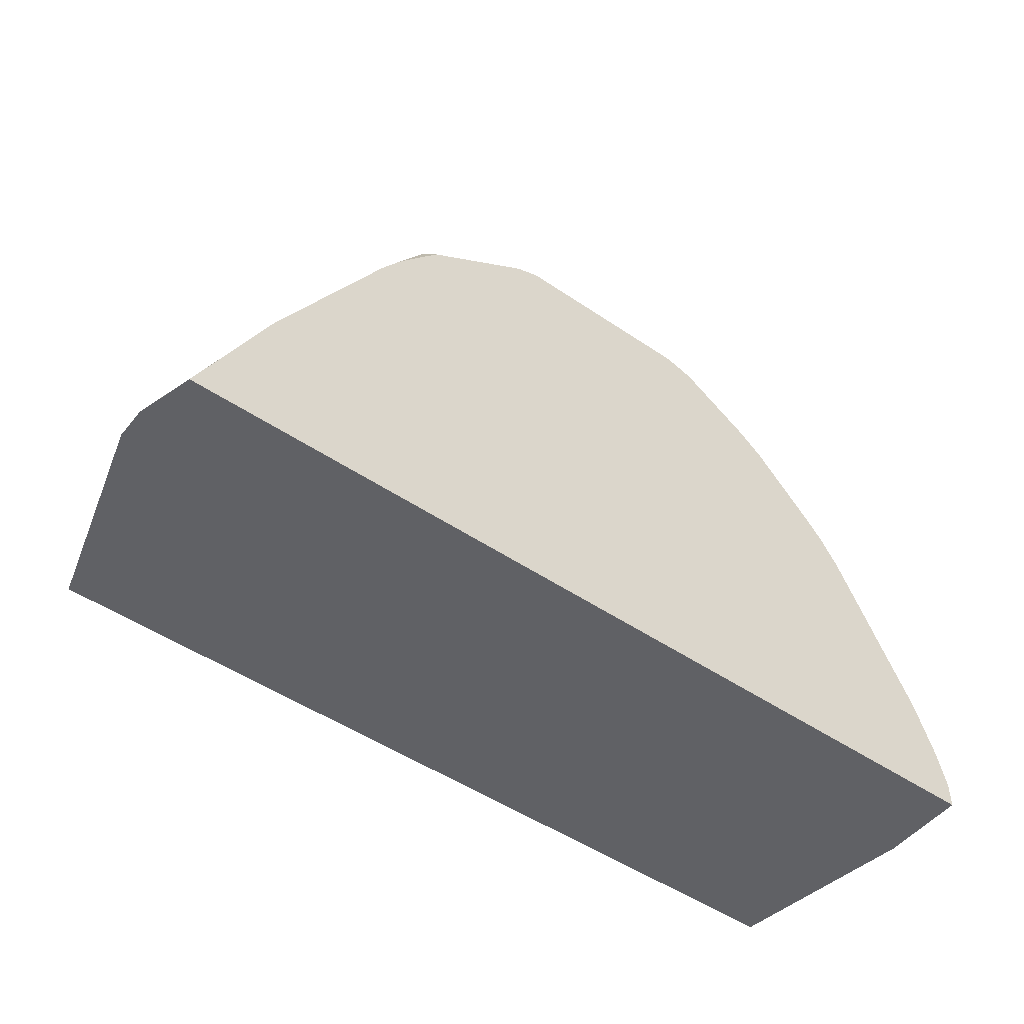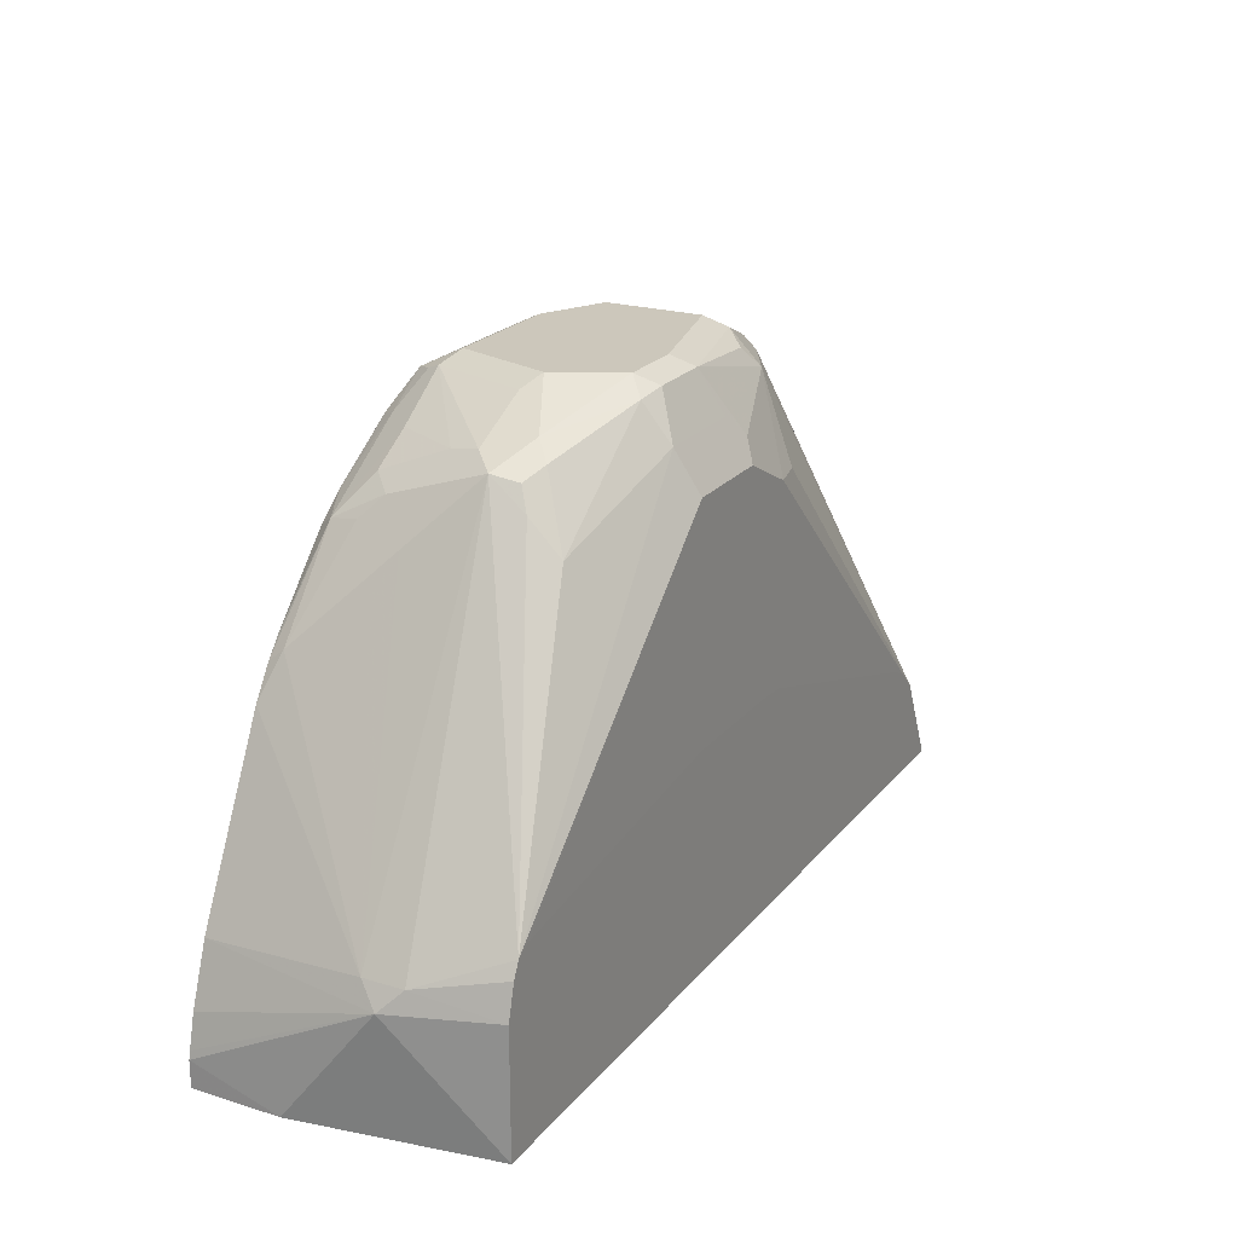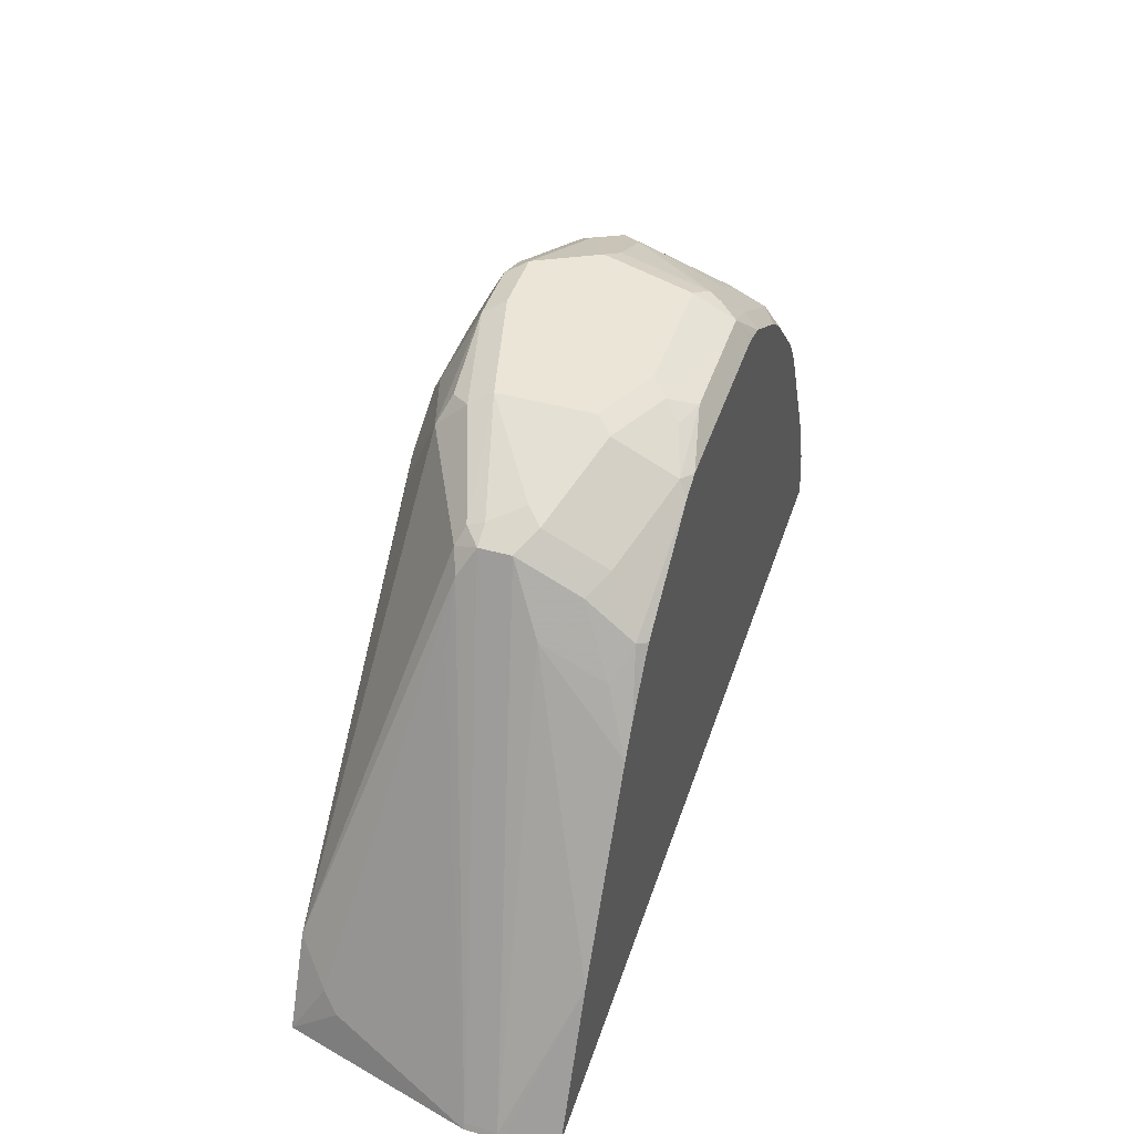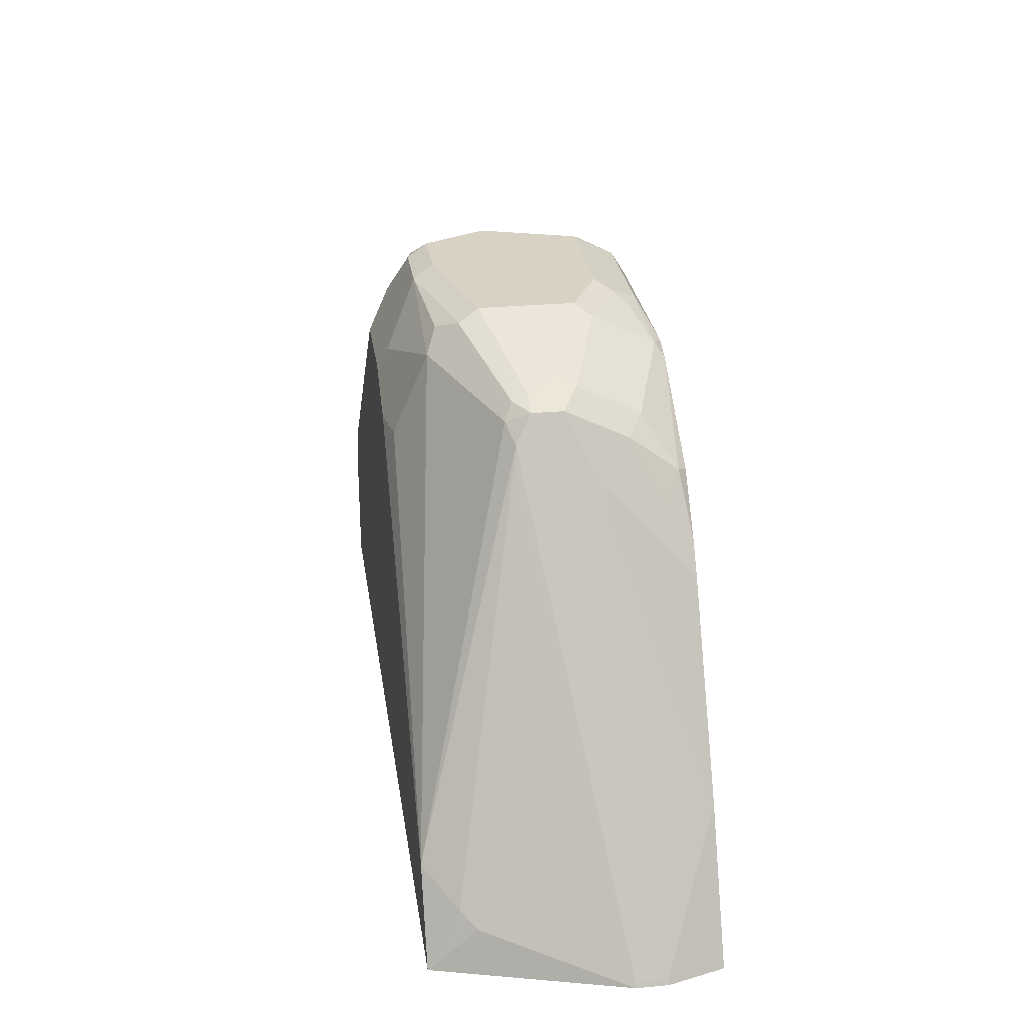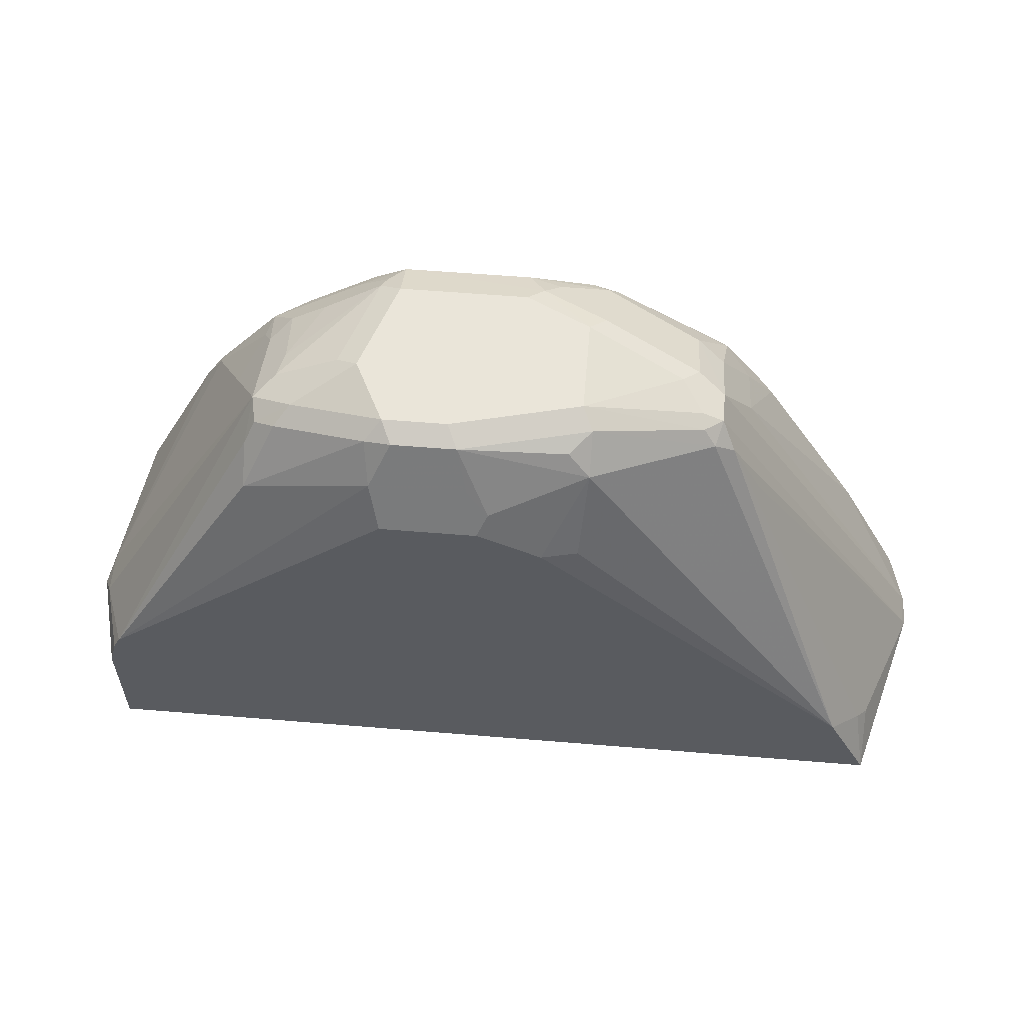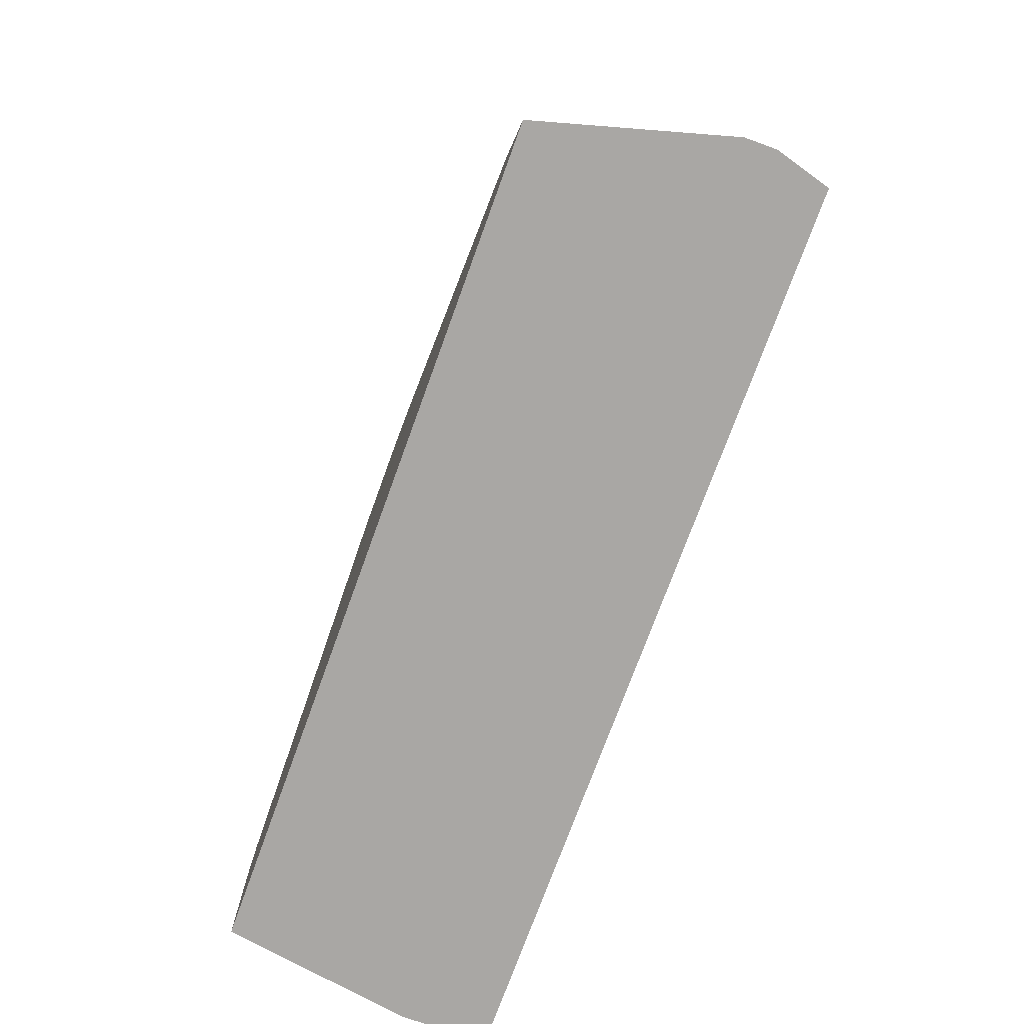
<metadata>
{"format":"obj","ext":"obj","renderer":"f3d","projection":"perspective","resolution":1024,"background":"white","views":[{"elev":-48.9,"azim":-37.1,"up":"+Y"},{"elev":21.7,"azim":118.1,"up":"+Y"},{"elev":44.4,"azim":-72.1,"up":"+Y"},{"elev":27.7,"azim":-98.1,"up":"+Y"},{"elev":57.7,"azim":-175.1,"up":"+Y"},{"elev":-74.7,"azim":-110.0,"up":"+Y"}]}
</metadata>
<code>
v -0.2984 -0.05885 0.269
v -0.2984 -0.05885 0.2483
v -0.2975 -0.05885 0.2721
v -0.2965 -0.05517 0.269
v -0.2965 -0.05517 0.2483
v -0.1396 0.2379 0.1965
v -0.1603 0.1965 0.1965
v -0.2637 -0.03102 0.1552
v -0.2637 -0.05885 0.1234
v -0.288 -0.05885 0.3059
v -0.2827 -0.04824 0.3059
v -0.246 0.02517 0.3059
v -0.2421 0.03301 0.3059
v -0.1517 0.2138 0.2483
v -0.131 0.2552 0.2276
v -0.131 0.2552 0.2069
v -0.2348 0.0004682 0.1234
v -0.256 -0.02068 0.1448
v -0.1267 0.2483 0.1914
v -0.235 2.476e-05 0.1234
v 0.2896 -0.05885 0.1234
v 0.3092 -0.05885 0.3059
v -0.1709 0.1547 0.3059
v -0.1517 0.1931 0.2896
v -0.131 0.2344 0.269
v -0.1137 0.2431 0.2793
v -0.1137 0.2637 0.2379
v -0.1034 0.2689 0.2276
v -0.1172 0.262 0.2069
v -0.1189 0.2586 0.1965
v -0.2206 0.01381 0.1234
v -0.04827 0.262 0.1517
v -0.04393 0.2069 0.1293
v -0.02065 0.2069 0.1241
v -0.04827 0.2827 0.1724
v 0.2896 0.0207 0.1234
v 0.3068 0.01725 0.1897
v 0.3097 -0.05885 0.2489
v 0.3092 -0.0419 0.3059
v -0.1581 0.1736 0.3059
v -0.1345 0.212 0.3
v -0.05762 0.2549 0.3059
v -0.05166 0.2637 0.3
v -0.05166 0.2845 0.2586
v -0.04137 0.2896 0.2483
v -0.04137 0.2896 0.1862
v -0.2202 0.01405 0.1234
v -0.03446 0.2758 0.1586
v 0.03446 0.2827 0.1517
v 0.01375 0.2413 0.131
v -0.04137 0.2483 0.1448
v 0.02065 0.2276 0.1241
v 0.3 0.03103 0.1759
v 0.2841 0.04209 0.1234
v 0.3 0.03103 0.2017
v 0.2896 0.0207 0.3059
v 0.3029 -0.01621 0.3059
v 0.3053 -0.0257 0.3059
v 0.3081 -0.03692 0.3059
v -0.1437 0.1912 0.3059
v -0.1286 0.2091 0.3059
v -0.04137 0.2608 0.3059
v 5.903e-05 0.2758 0.2965
v -0.02065 0.2767 0.2896
v -0.0103 0.2845 0.2793
v 5.903e-05 0.2896 0.269
v 0.04137 0.2896 0.1655
v -0.2068 0.0207 0.1234
v 0.07583 0.2827 0.1517
v 0.02756 0.2552 0.1379
v 0.0007138 0.08138 0.1234
v -0.0203 0.07995 0.1234
v 0.08273 0.2276 0.1241
v 0.2793 0.05174 0.1234
v 0.1724 0.2552 0.2
v 0.1931 0.2138 0.2414
v 0.2 0.2 0.2551
v 0.2206 0.1586 0.2965
v 0.2345 0.131 0.3059
v 0.2483 0.1035 0.3059
v 0.2771 0.04584 0.3059
v 0.08273 0.2608 0.3059
v 0.08273 0.2758 0.2965
v 0.08273 0.2896 0.269
v 0.08273 0.2896 0.1655
v 0.09309 0.2793 0.1552
v 0.08964 0.2552 0.1379
v 0.08131 0.08138 0.1234
v 0.2696 0.05655 0.1234
v 0.1758 0.2172 0.1552
v 0.1758 0.2379 0.1759
v 0.1689 0.2517 0.1828
v 0.1448 0.2689 0.1862
v 0.1448 0.2689 0.2069
v 0.1586 0.262 0.2138
v 0.1724 0.2344 0.262
v 0.1793 0.2207 0.2758
v 0.2217 0.1507 0.3059
v 0.1758 0.2172 0.2948
v 0.09244 0.2584 0.3059
v 0.1034 0.255 0.3059
v 0.1049 0.2542 0.3059
v 0.1137 0.2586 0.2948
v 0.09309 0.2793 0.2845
v 0.09654 0.2827 0.2758
v 0.1172 0.2827 0.2138
v 0.1034 0.2896 0.2069
v 0.1551 0.2586 0.1759
v 0.1551 0.2586 0.2327
v 0.1586 0.2413 0.2758
v 0.2113 0.1633 0.3059
v 0.1345 0.2586 0.2741
v 0.1511 0.2239 0.3059
v 0.1684 0.2098 0.3059
f 53 75 55
f 50 70 52
f 49 70 50
f 52 71 72
f 52 72 68
f 52 87 73
f 52 73 88
f 52 88 71
f 53 54 74
f 53 74 75
f 55 75 76
f 65 83 84
f 55 77 78
f 55 78 79
f 55 79 80
f 55 80 81
f 55 81 56
f 62 82 83
f 62 83 63
f 63 65 64
f 63 83 65
f 65 84 66
f 49 87 70
f 55 76 77
f 49 69 87
f 37 56 57
f 49 67 85
f 36 54 53
f 37 53 55
f 37 55 56
f 69 85 86
f 37 57 58
f 37 58 59
f 37 59 39
f 37 39 38
f 40 60 41
f 41 61 42
f 41 60 61
f 42 62 43
f 43 62 63
f 43 63 64
f 43 64 65
f 43 65 44
f 44 65 45
f 45 65 66
f 45 66 84
f 45 84 107
f 45 107 85
f 45 85 67
f 45 67 46
f 46 67 49
f 47 52 68
f 49 85 69
f 69 86 87
f 83 102 103
f 73 74 89
f 86 108 90
f 86 90 87
f 90 108 92
f 90 92 91
f 92 108 93
f 93 107 106
f 93 106 94
f 94 106 95
f 95 109 110
f 95 106 105
f 95 105 109
f 86 93 108
f 96 99 97
f 98 99 111
f 99 110 112
f 99 112 105
f 99 105 103
f 99 103 113
f 99 113 114
f 99 114 111
f 102 113 103
f 103 105 104
f 105 112 109
f 109 112 110
f 96 110 99
f 85 93 86
f 85 107 93
f 84 106 107
f 73 89 88
f 74 87 90
f 74 90 91
f 74 91 75
f 75 91 92
f 75 92 93
f 75 93 94
f 75 94 95
f 75 95 110
f 75 110 96
f 75 96 97
f 75 97 76
f 76 97 77
f 77 97 78
f 78 98 79
f 78 97 99
f 78 99 98
f 82 100 83
f 83 100 101
f 83 101 102
f 36 53 37
f 83 103 104
f 83 104 105
f 83 105 84
f 84 105 106
f 73 87 74
f 35 49 48
f 52 70 87
f 34 52 47
f 9 20 17
f 9 17 31
f 9 31 47
f 9 47 68
f 9 68 72
f 9 72 71
f 9 71 88
f 9 88 89
f 9 89 74
f 9 74 54
f 9 54 36
f 9 18 20
f 9 36 21
f 10 39 59
f 10 59 58
f 10 58 57
f 10 57 56
f 10 56 81
f 10 81 80
f 10 80 79
f 10 79 98
f 10 98 111
f 10 111 114
f 10 114 113
f 10 22 39
f 8 18 9
f 6 19 17
f 6 8 7
f 35 46 49
f 1 2 9
f 1 9 21
f 1 21 38
f 1 38 22
f 1 22 10
f 1 10 3
f 1 3 4
f 1 4 5
f 1 5 2
f 2 5 6
f 2 6 7
f 2 7 8
f 2 8 9
f 3 10 11
f 3 11 12
f 3 12 13
f 3 13 4
f 4 13 14
f 4 14 15
f 4 15 16
f 4 16 5
f 5 16 6
f 6 17 18
f 6 18 8
f 10 113 102
f 10 102 101
f 6 16 19
f 10 100 82
f 22 38 39
f 23 40 24
f 24 40 41
f 24 41 25
f 25 41 26
f 26 41 42
f 26 42 43
f 26 43 44
f 26 44 27
f 27 44 28
f 28 45 46
f 21 37 38
f 28 46 29
f 30 46 35
f 31 34 47
f 32 35 48
f 32 48 49
f 32 49 50
f 32 50 52
f 32 52 51
f 32 51 33
f 33 51 34
f 10 101 100
f 34 51 52
f 29 46 30
f 21 36 37
f 28 44 45
f 10 12 11
f 10 62 42
f 19 35 32
f 10 42 61
f 10 61 60
f 10 60 40
f 10 40 23
f 10 23 13
f 10 13 12
f 13 23 14
f 14 23 24
f 14 24 25
f 10 82 62
f 15 25 26
f 14 25 15
f 15 26 27
f 19 30 35
f 17 34 31
f 17 33 34
f 17 32 33
f 17 20 18
f 17 19 32
f 16 29 30
f 15 29 16
f 15 28 29
f 15 27 28
f 16 30 19

</code>
